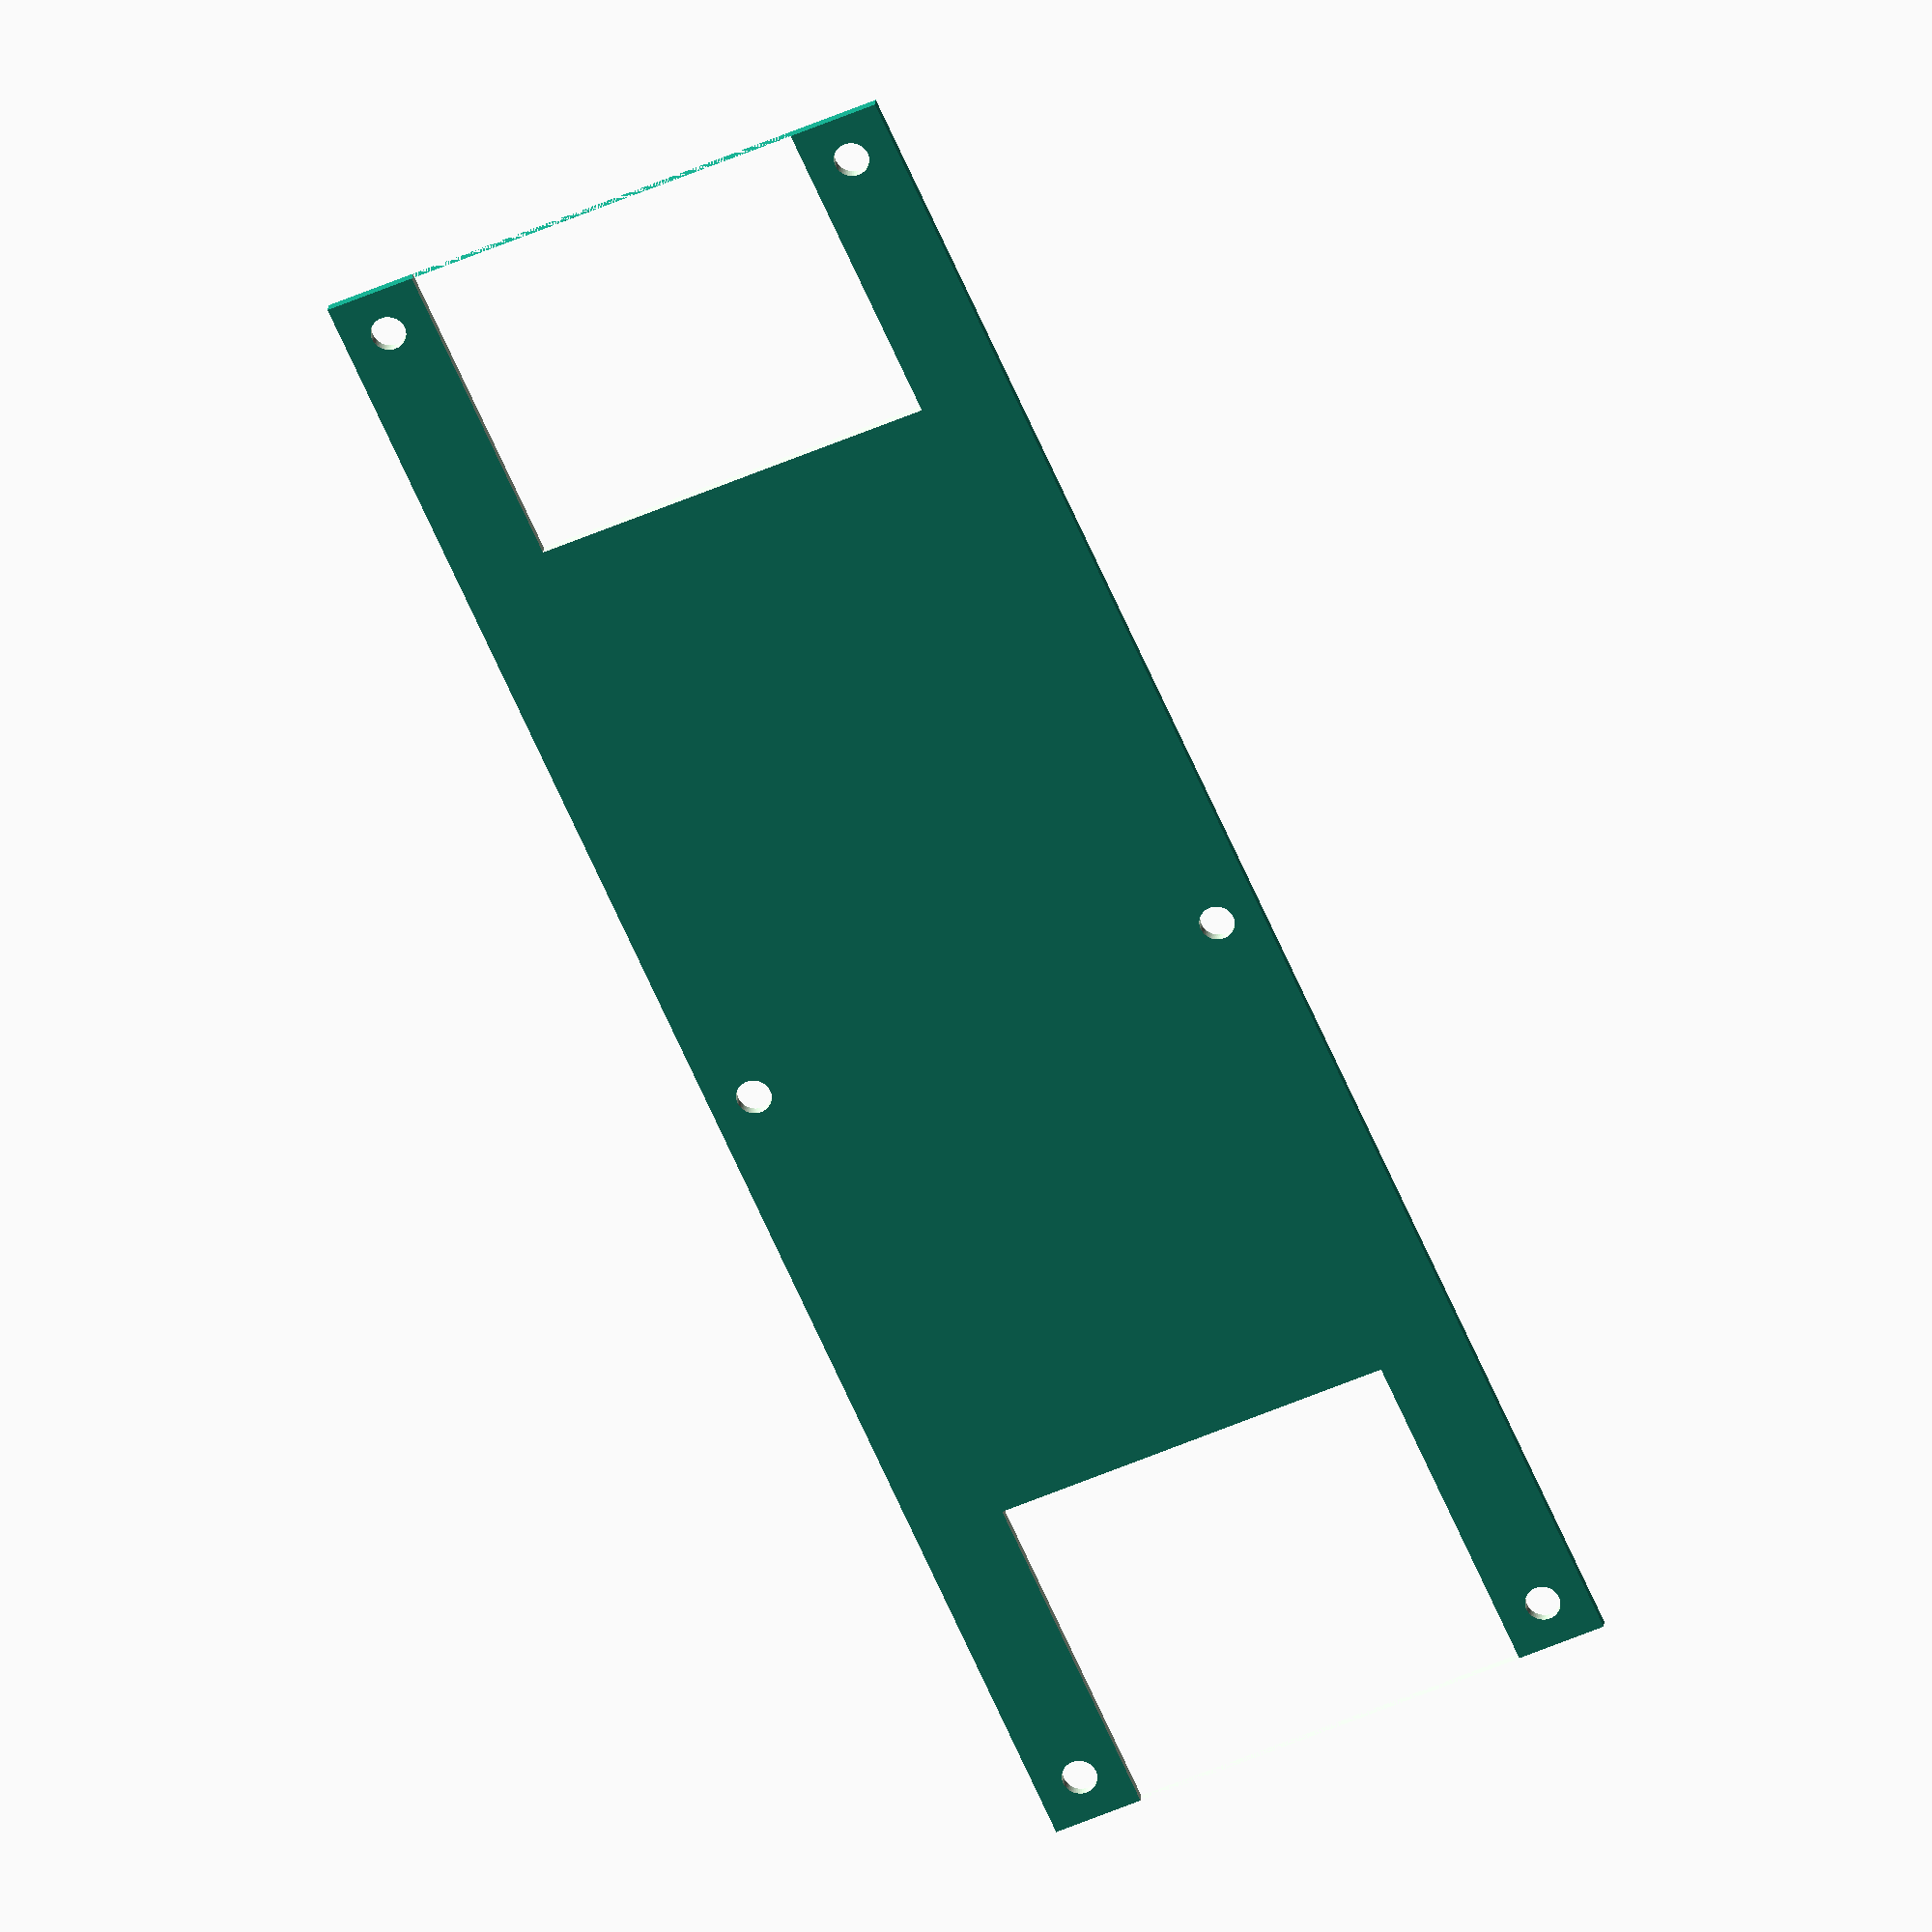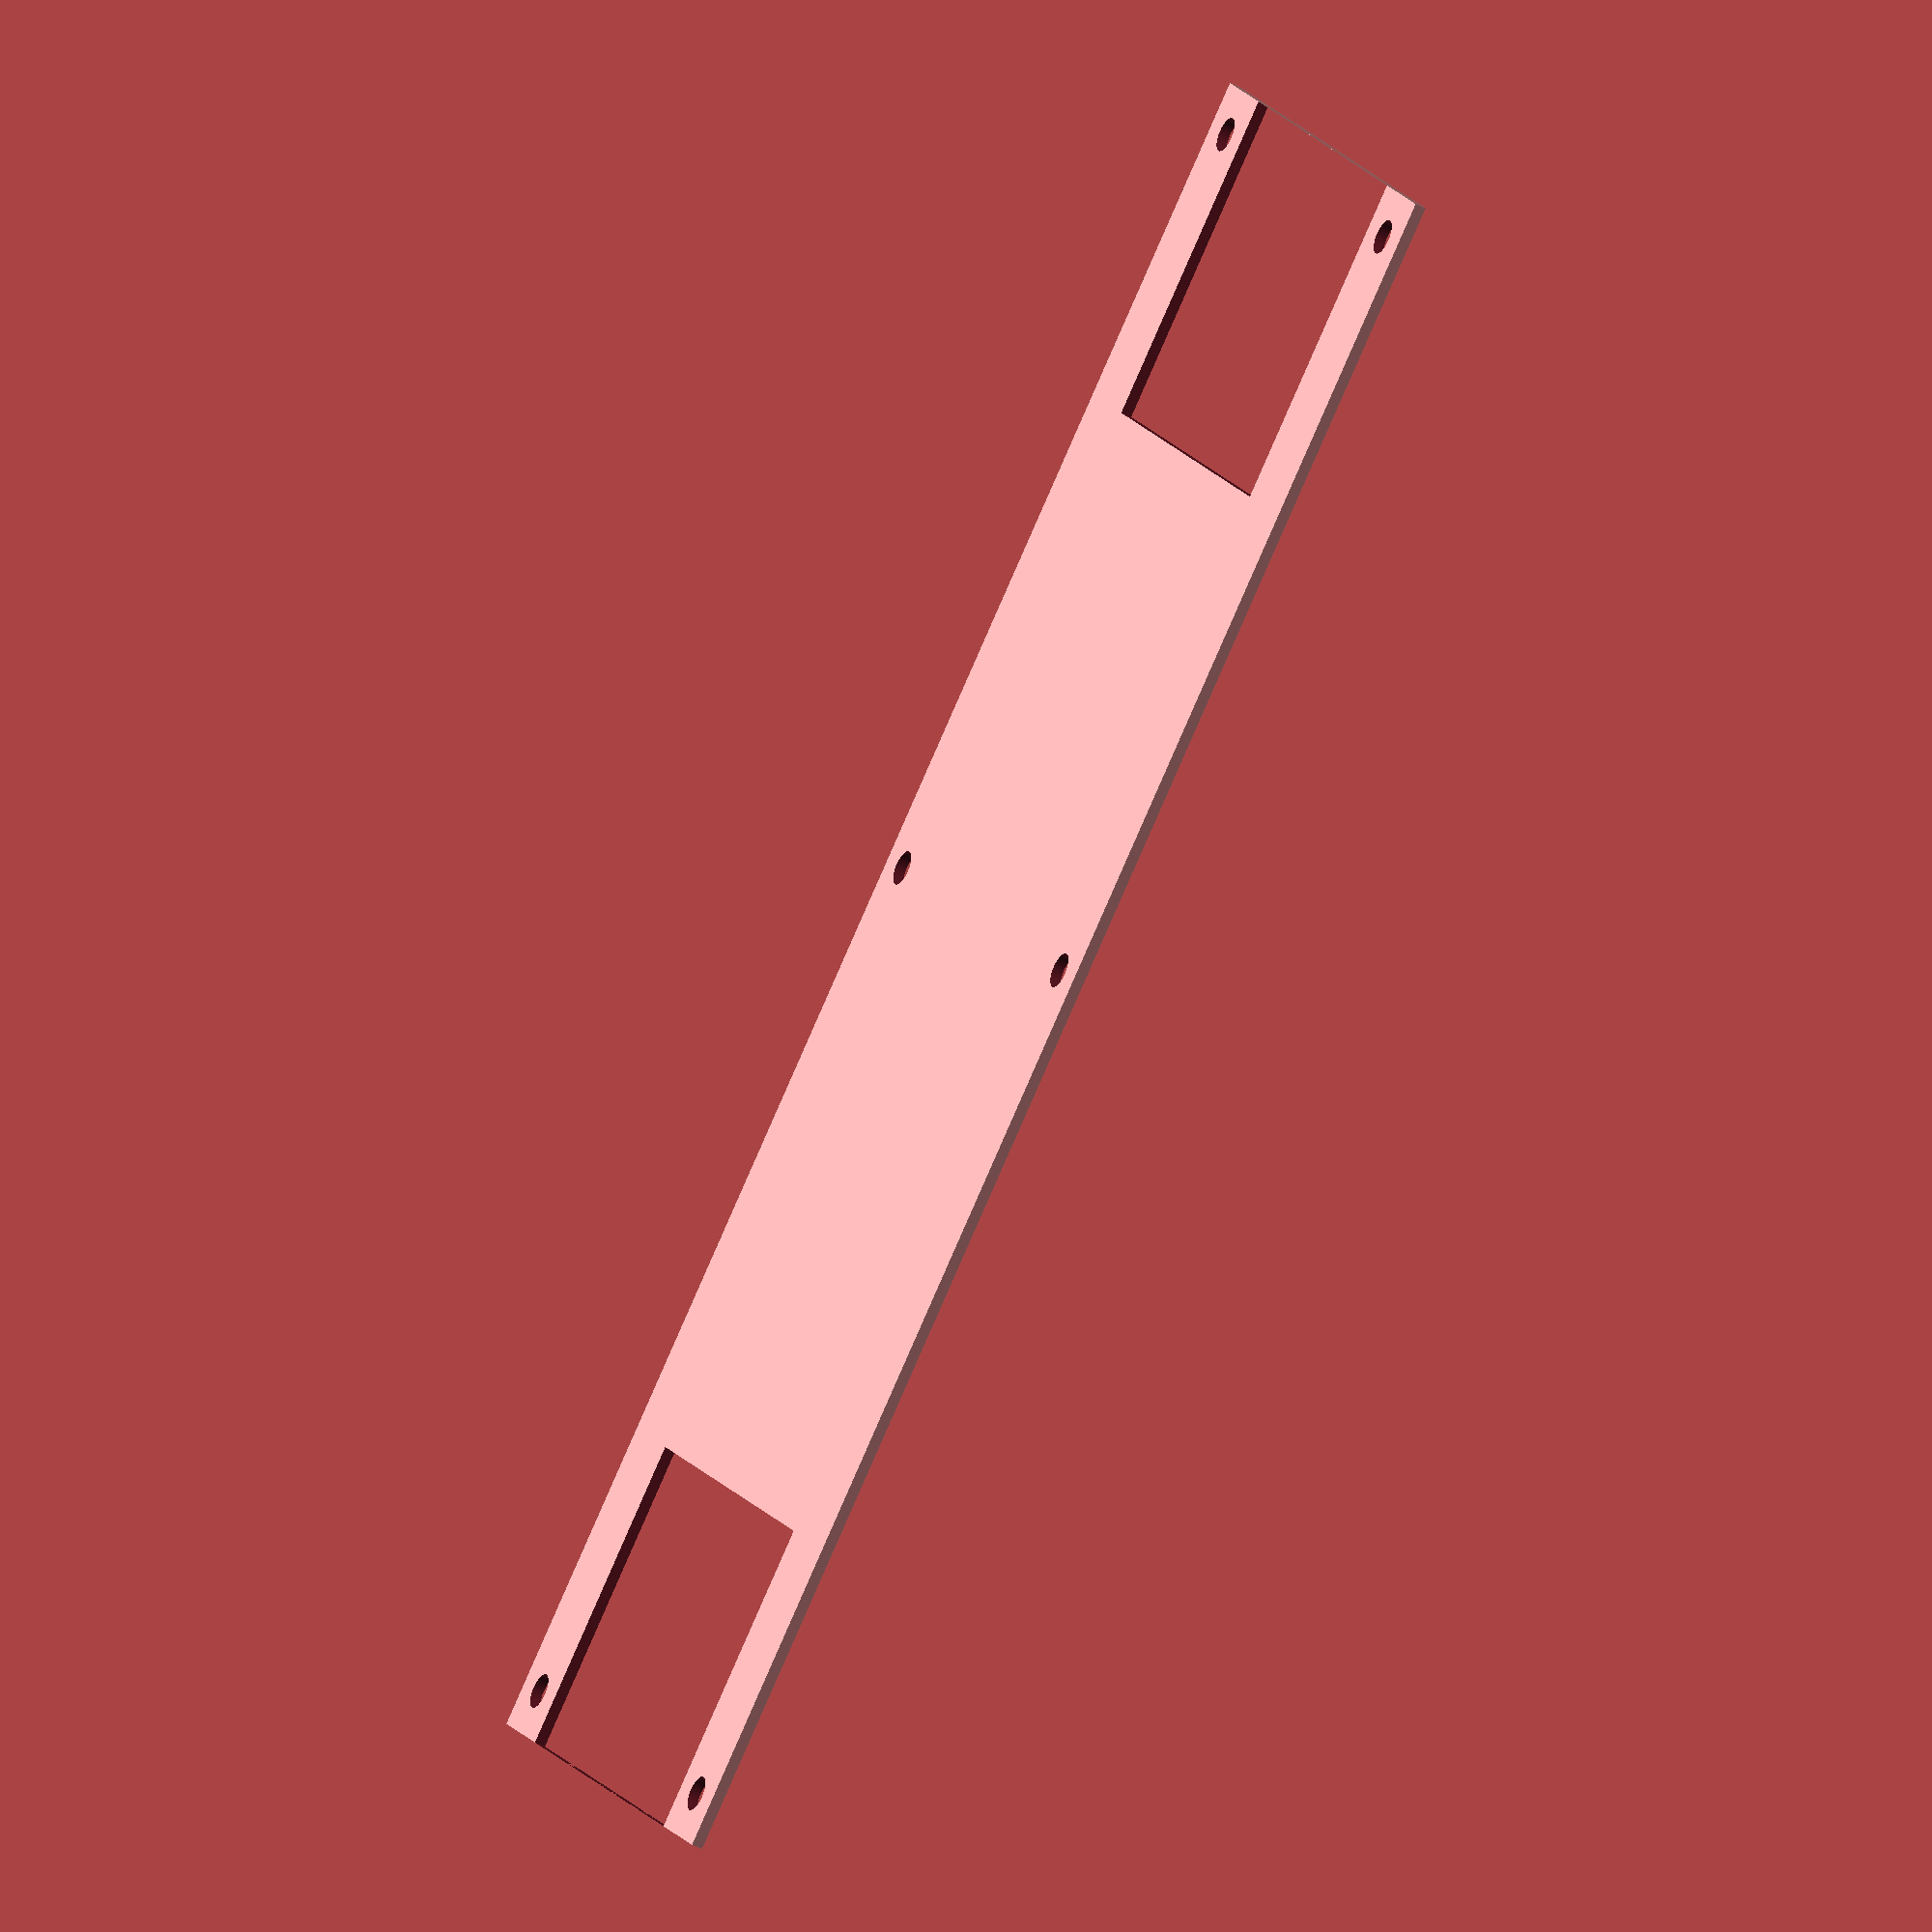
<openscad>
/*
 *
 * This file is part of LautIO
 *
 * Copyright 2021 - olel
 * LautIO is licensed under MIT License
 * See LICENSE file for more information
 * 
 */
 
 $fn = 60;
 
 plate_width           = 155.50;
 plate_height          = 52.00;
 
 screw_size            = 3.10;
 screw_distance        = 4.00;
 middle_screw_distance = 78.00;
 
 cutout_left_width     = 28.00;
 cutout_right_width    = 29.50;
 
 module pipemount() {
     difference() {
        
         // ground plane
         square([plate_width, plate_height]);
         
         union() {
             
             // screw holes
             translate([screw_distance, screw_distance])
             circle(d=screw_size);
             
             translate([screw_distance + middle_screw_distance, screw_distance])
             circle(d=screw_size);
             
             translate([plate_width - screw_distance, screw_distance])
             circle(d=screw_size);
             
             translate([plate_width - screw_distance, plate_height - screw_distance])
             circle(d=screw_size);
             
             translate([screw_distance, plate_height - screw_distance])
             circle(d=screw_size);
             
             translate([screw_distance + middle_screw_distance, plate_height - screw_distance])
             circle(d=screw_size);
             
             // left cutout
             translate([0, screw_distance * 2])
             square([cutout_left_width, plate_height - (screw_distance * 4)]);
             
             // right cutout
             translate([plate_width - cutout_right_width, screw_distance * 2])
             square([cutout_right_width, plate_height - (screw_distance * 4)]);
             
             
         }
     }
     
 }
 
 pipemount();
</openscad>
<views>
elev=155.9 azim=294.0 roll=355.5 proj=o view=solid
elev=44.3 azim=322.5 roll=59.5 proj=o view=solid
</views>
